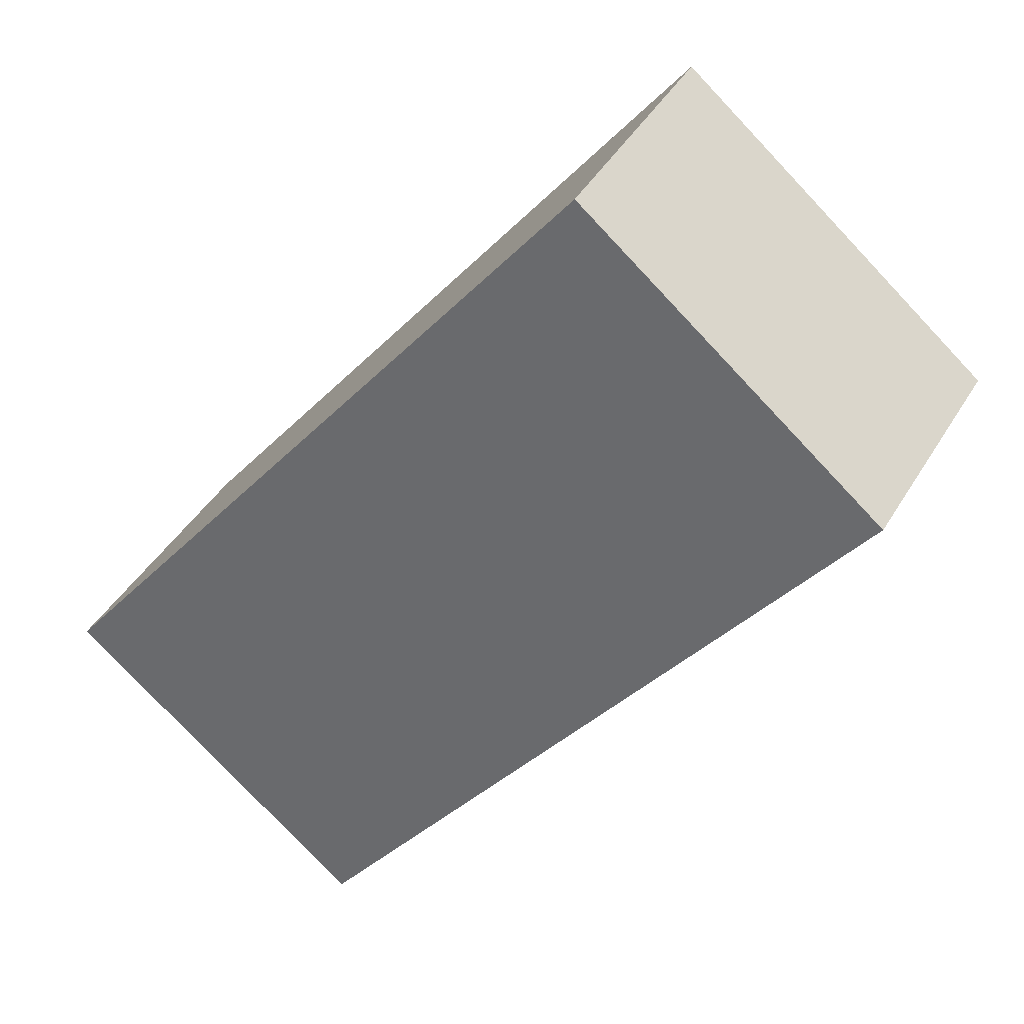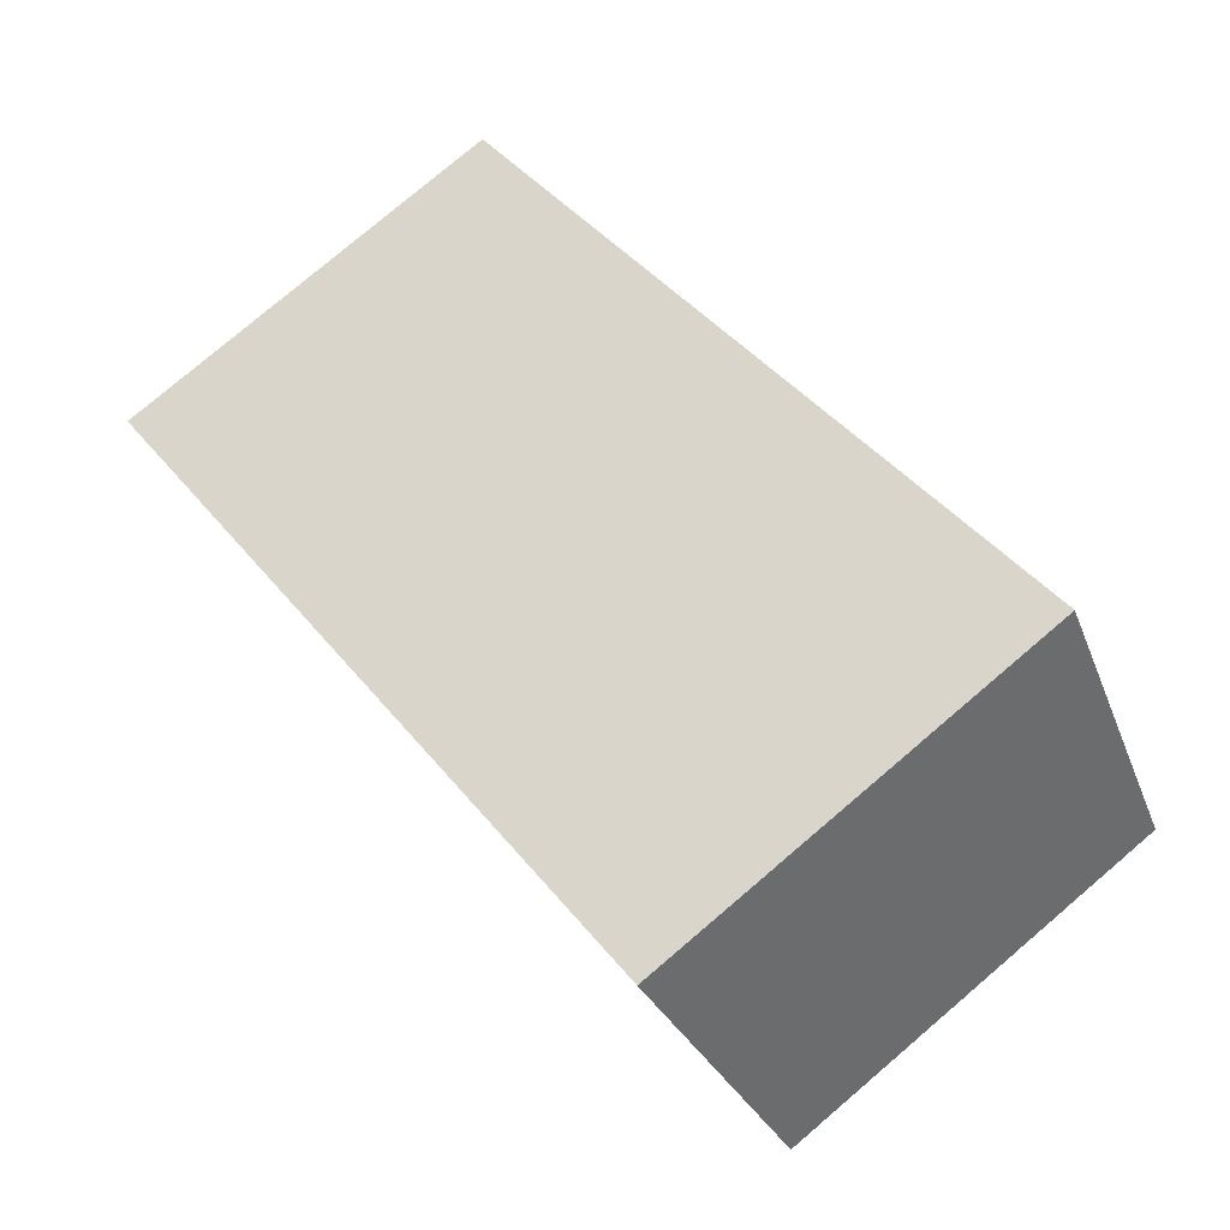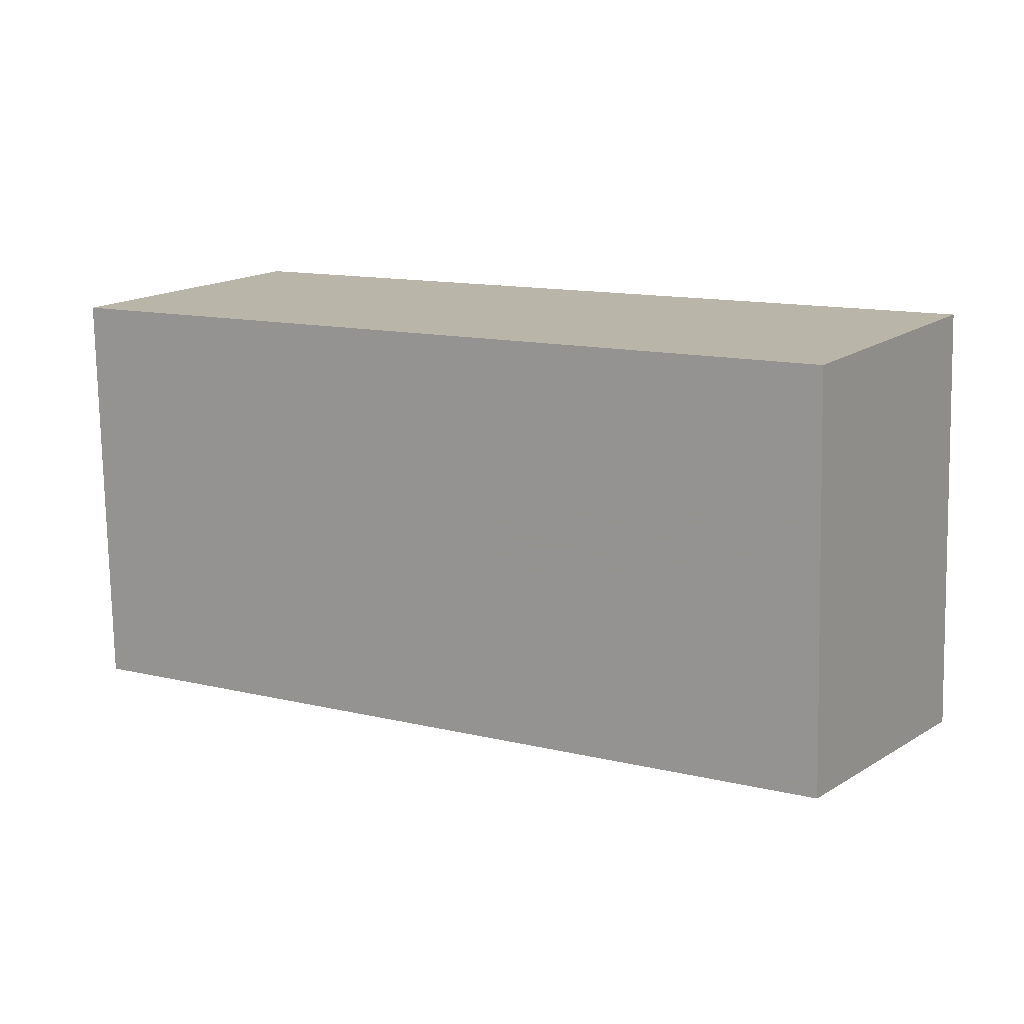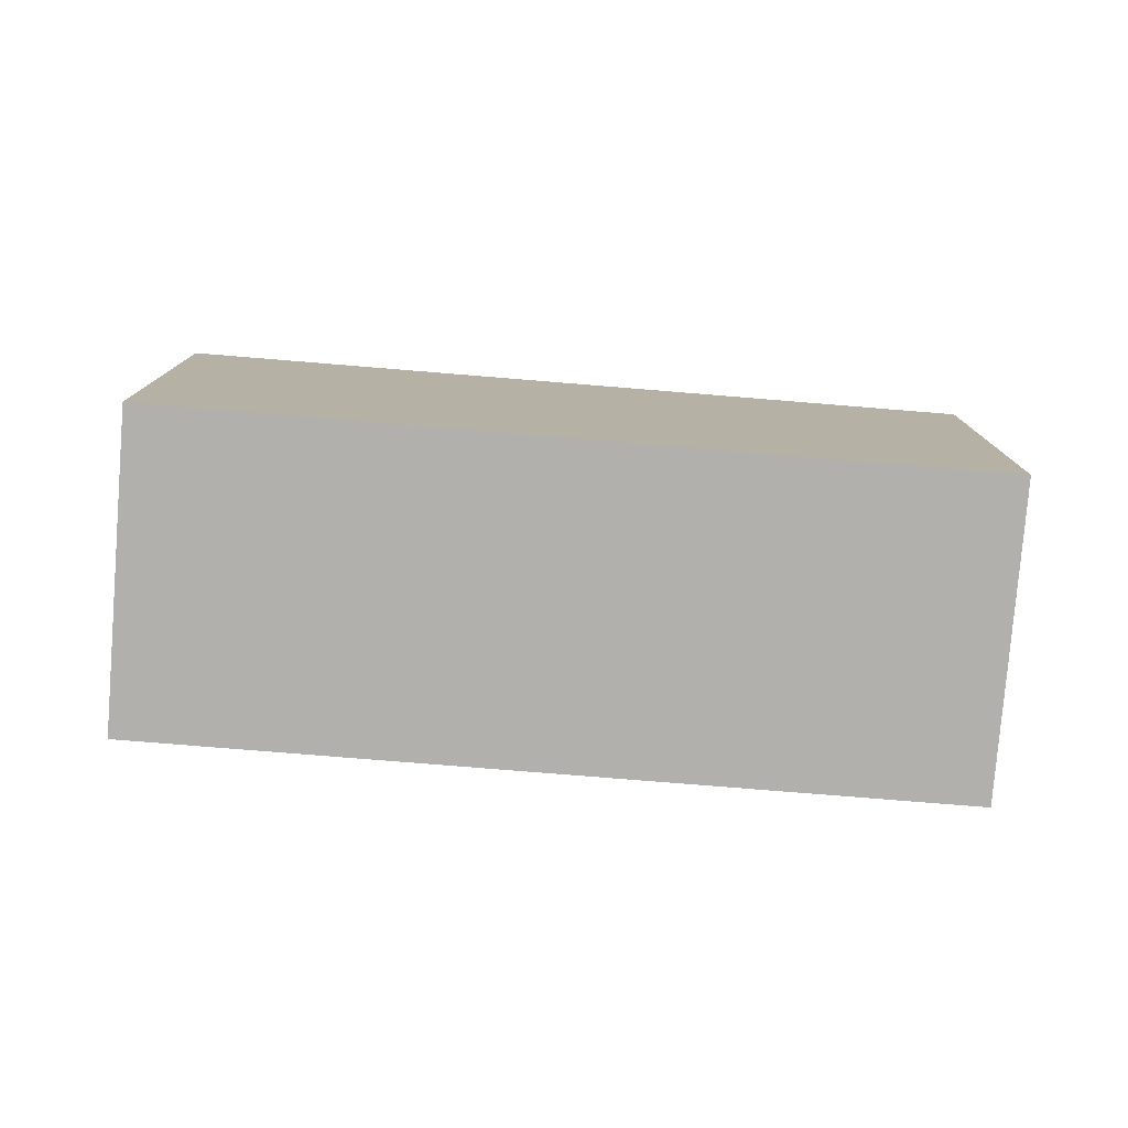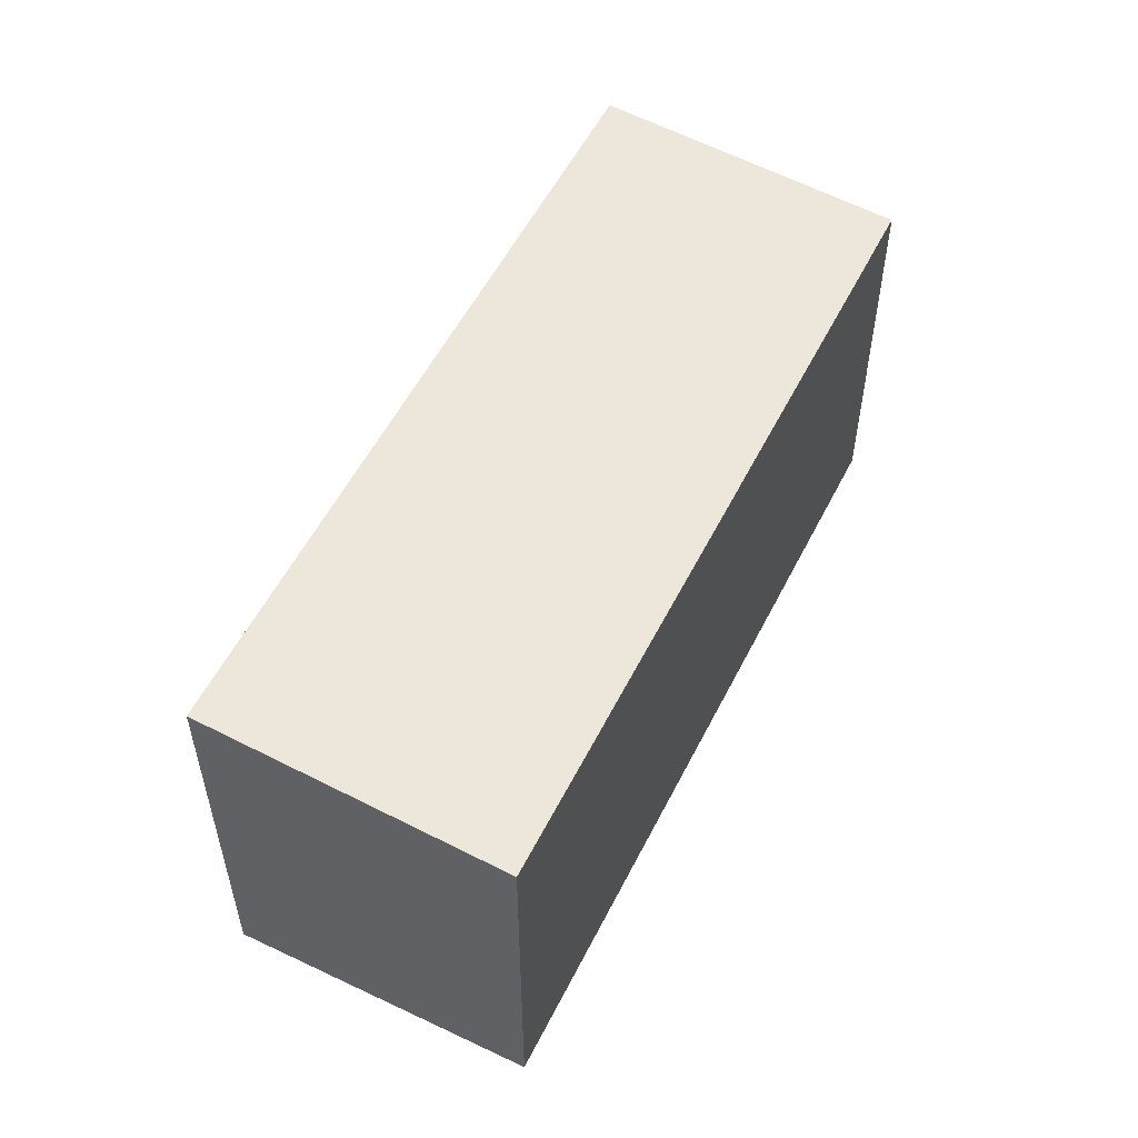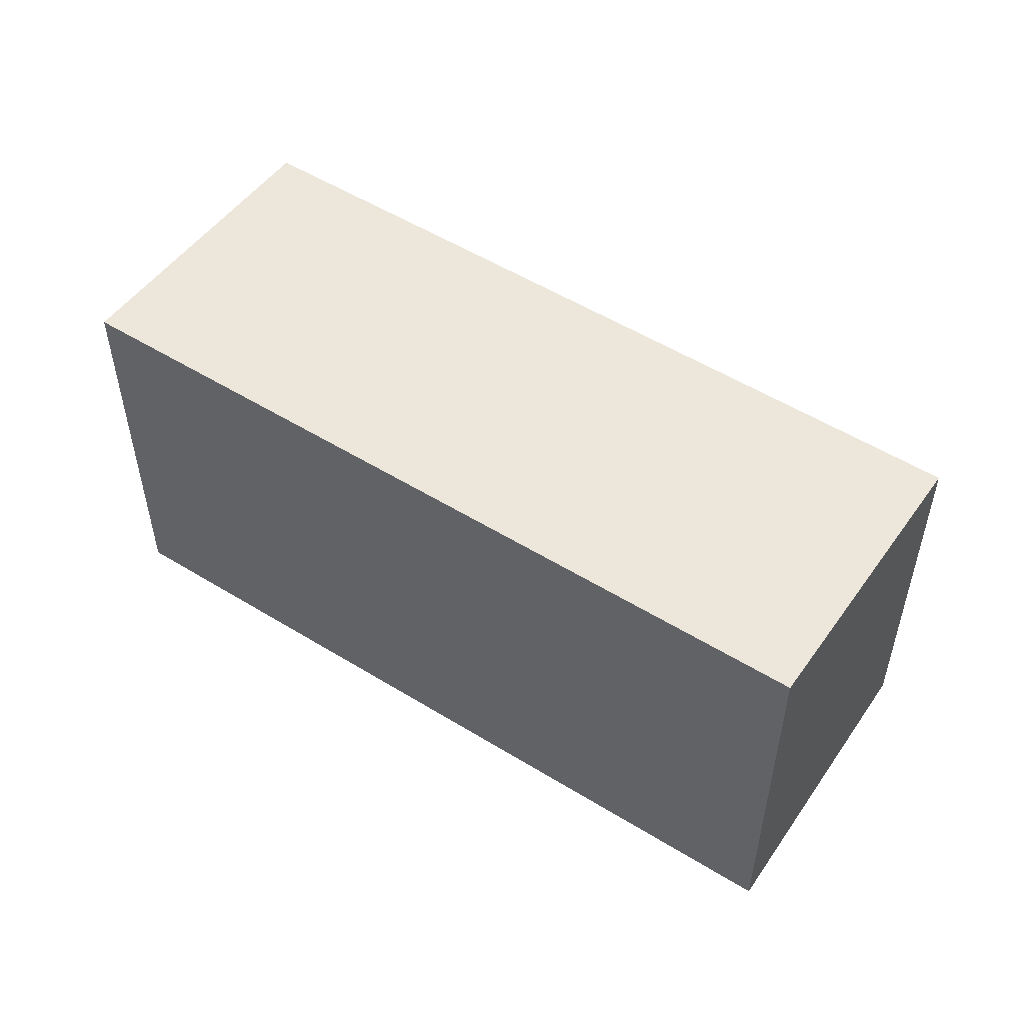
<metadata>
{"format":"obj","ext":"obj","renderer":"f3d","projection":"perspective","resolution":1024,"background":"white","views":[{"elev":-79.1,"azim":-136.6,"up":"+Y"},{"elev":78.1,"azim":49.6,"up":"+Y"},{"elev":-76.4,"azim":-178.9,"up":"+Y"},{"elev":-78.7,"azim":-153.3,"up":"+Z"},{"elev":55.0,"azim":-32.2,"up":"+Z"},{"elev":53.3,"azim":-115.3,"up":"+Z"}]}
</metadata>
<code>
v 81.3 -1496 2.95
v 86.27 -1493 2.953
v 87.44 -1495 2.791
v 82.45 -1498 2.789
v 81.31 -1496 2.949
v 86.28 -1493 2.951
v 86.22 -1493 2.953
v 86.23 -1493 2.951
v 87.38 -1495 2.791
v 81.34 -1496 2.949
v 81.33 -1496 2.95
v 82.5 -1498 2.789
v 82.48 -1498 2.792
v 82.43 -1498 2.792
v 87.36 -1495 2.795
v 87.42 -1495 2.795
v 81.33 -1496 2.95
v 81.3 -1496 2.95
v 81.3 -1496 0
v 81.33 -1496 4.441e-16
v 86.28 -1493 2.951
v 86.27 -1493 2.953
v 86.27 -1493 -4.441e-16
v 86.28 -1493 0
v 87.38 -1495 2.791
v 87.44 -1495 2.791
v 87.44 -1495 4.441e-16
v 87.38 -1495 0
v 82.43 -1498 2.792
v 82.45 -1498 2.789
v 82.45 -1498 0
v 82.43 -1498 0
v 81.3 -1496 2.95
v 81.31 -1496 2.949
v 81.31 -1496 0
v 81.3 -1496 0
v 87.42 -1495 2.795
v 86.28 -1493 2.951
v 86.28 -1493 0
v 87.42 -1495 0
v 86.27 -1493 2.953
v 86.22 -1493 2.953
v 86.22 -1493 0
v 86.27 -1493 -4.441e-16
v 82.5 -1498 2.789
v 87.38 -1495 2.791
v 87.38 -1495 0
v 82.5 -1498 -4.441e-16
v 86.22 -1493 2.953
v 81.33 -1496 2.95
v 81.33 -1496 4.441e-16
v 86.22 -1493 0
v 82.45 -1498 2.789
v 82.5 -1498 2.789
v 82.5 -1498 -4.441e-16
v 82.45 -1498 0
v 81.31 -1496 2.949
v 82.43 -1498 2.792
v 82.43 -1498 0
v 81.31 -1496 0
v 87.44 -1495 2.791
v 87.42 -1495 2.795
v 87.42 -1495 0
v 87.44 -1495 4.441e-16
v 81.3 -1496 0
v 86.27 -1493 0
v 87.44 -1495 0
v 82.45 -1498 0
f 13 10 8 15
f 11 7 8 10
f 7 2 6 8
f 15 8 6 16
f 10 5 1 11
f 14 5 10 13
f 13 12 4 14
f 15 9 12 13
f 16 3 9 15
f 18 19 20 17
f 22 23 24 21
f 26 27 28 25
f 30 31 32 29
f 34 35 36 33
f 38 39 40 37
f 42 43 44 41
f 46 47 48 45
f 50 51 52 49
f 54 55 56 53
f 58 59 60 57
f 62 63 64 61
f 66 67 68 65

</code>
